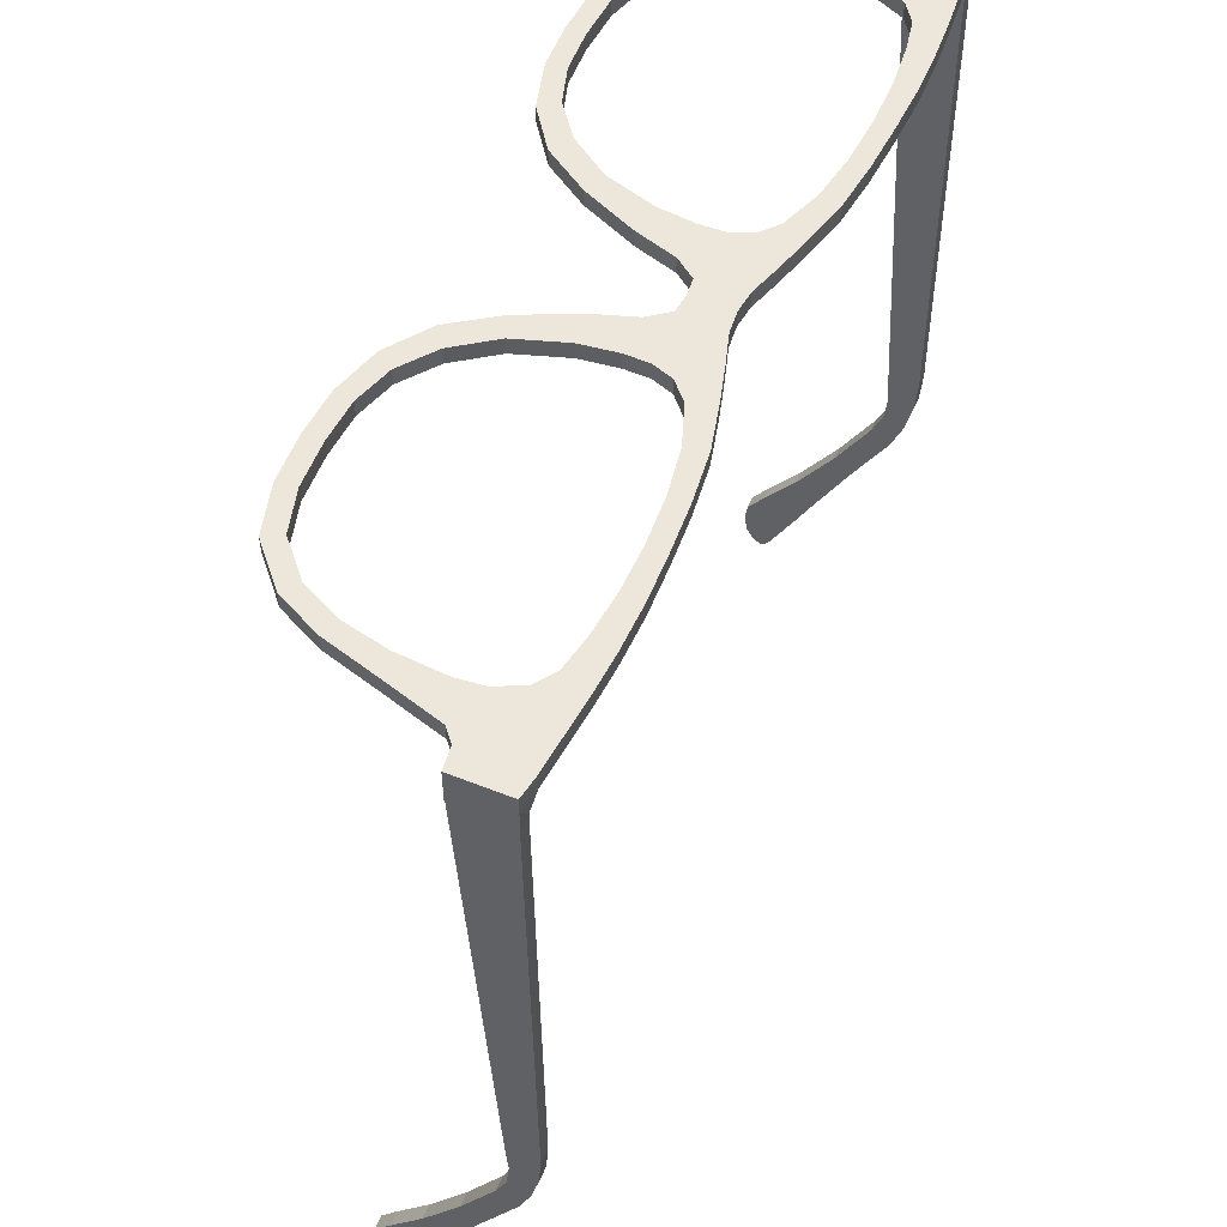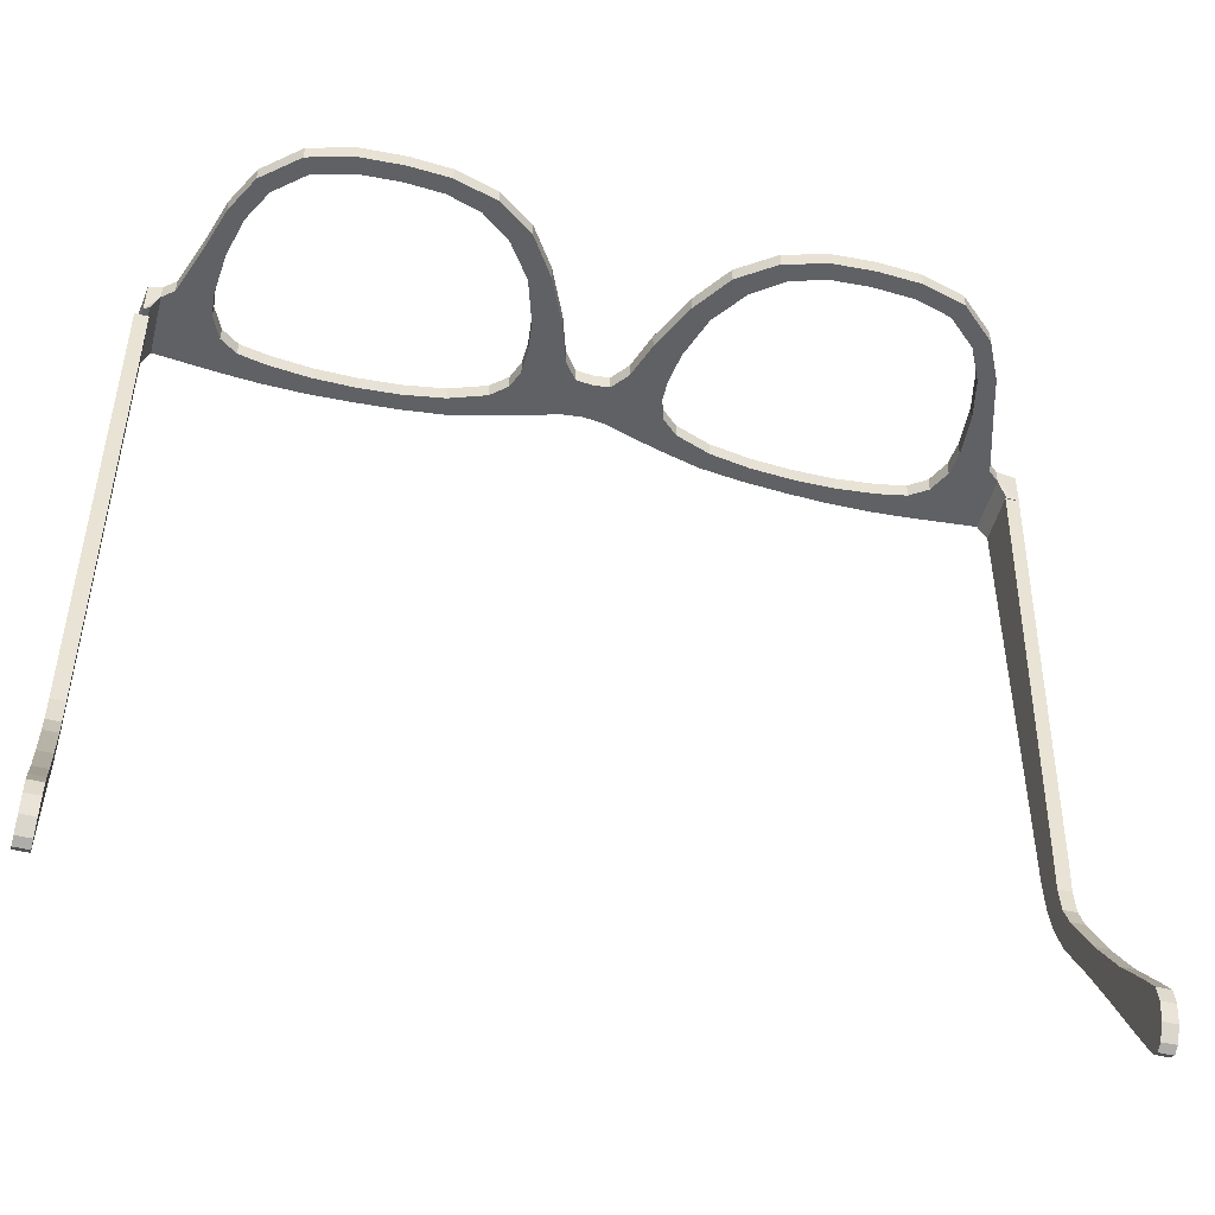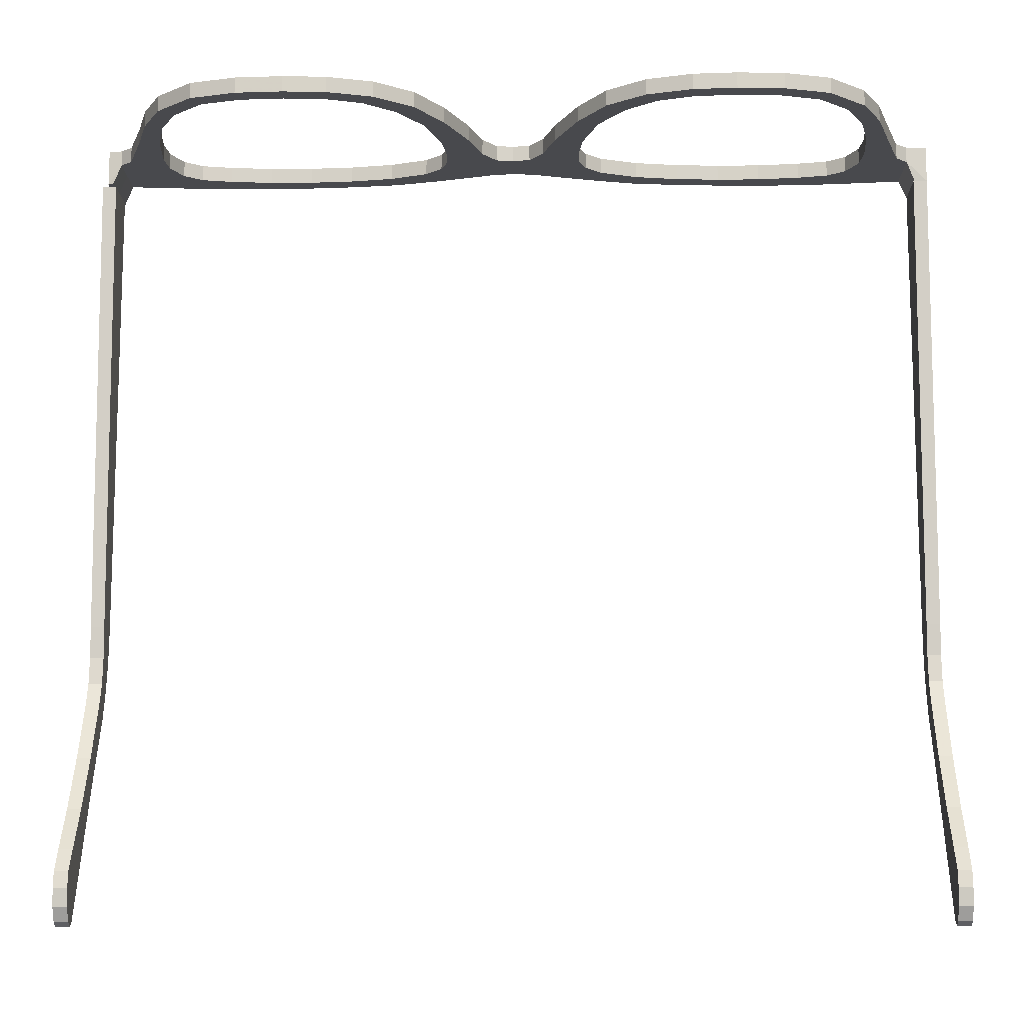
<metadata>
{"format":"obj","ext":"obj","renderer":"f3d","projection":"perspective","resolution":1024,"background":"white","views":[{"elev":53.2,"azim":113.3,"up":"+Z"},{"elev":-49.5,"azim":-14.8,"up":"+Z"},{"elev":-12.5,"azim":1.2,"up":"+Z"}]}
</metadata>
<code>
v -0.715 7.404 0.6002
v -0.715 7.36 1.395
v -0.715 7.455 0.6002
v -0.715 7.448 1.395
v -0.715 7.386 0.4613
v -0.715 7.418 0.4387
v -0.715 7.403 0.5004
v -0.715 7.439 0.4901
v -0.715 7.408 0.5462
v -0.715 7.451 0.5423
v -0.715 7.21 0.2008
v -0.715 7.263 0.1564
v -0.715 7.266 0.2712
v -0.715 7.328 0.3631
v -0.715 7.361 0.3394
v -0.715 7.304 0.235
v -0.715 7.42 0.6002
v -0.715 7.182 0.1635
v -0.715 7.183 0.1051
v -0.715 7.178 0.1361
v -0.715 7.388 1.395
v -0.715 7.396 0.454
v -0.715 7.415 0.4974
v -0.715 7.422 0.5449
v -0.715 7.232 0.1815
v -0.715 7.339 0.3554
v -0.715 7.278 0.2594
v -0.715 7.2 0.1331
v -0.715 7.197 0.0825
v -0.715 7.222 0.0829
v -0.715 7.21 0.0757
v -0.715 7.418 1.395
v -0.715 7.438 0.6002
v -0.715 7.407 0.4463
v -0.715 7.426 0.4942
v -0.715 7.436 0.5436
v -0.715 7.247 0.169
v -0.715 7.35 0.3474
v -0.715 7.291 0.2472
v -0.715 7.211 0.108
v -0.7386 7.42 0.6002
v -0.7386 7.404 0.6002
v -0.7386 7.36 1.395
v -0.7386 7.418 1.395
v -0.7386 7.448 1.395
v -0.7386 7.455 0.6002
v -0.7386 7.396 0.454
v -0.7386 7.386 0.4613
v -0.7386 7.408 0.5462
v -0.7386 7.439 0.4901
v -0.7386 7.418 0.4387
v -0.7386 7.403 0.5004
v -0.7386 7.451 0.5423
v -0.7386 7.415 0.4974
v -0.7386 7.422 0.5449
v -0.7386 7.232 0.1815
v -0.7386 7.21 0.2008
v -0.7386 7.328 0.3631
v -0.7386 7.304 0.235
v -0.7386 7.263 0.1564
v -0.7386 7.266 0.2712
v -0.7386 7.361 0.3394
v -0.7386 7.339 0.3554
v -0.7386 7.278 0.2594
v -0.7386 7.388 1.395
v -0.7386 7.438 0.6002
v -0.7386 7.182 0.1635
v -0.7386 7.183 0.1051
v -0.7386 7.178 0.1361
v -0.7386 7.407 0.4463
v -0.7386 7.426 0.4942
v -0.7386 7.436 0.5436
v -0.7386 7.247 0.169
v -0.7386 7.35 0.3474
v -0.7386 7.291 0.2472
v -0.7386 7.2 0.1331
v -0.7386 7.222 0.0829
v -0.7386 7.21 0.0757
v -0.7386 7.197 0.0825
v -0.7386 7.211 0.108
v 0.715 7.404 0.6002
v 0.715 7.36 1.395
v 0.715 7.455 0.6002
v 0.715 7.448 1.395
v 0.715 7.386 0.4613
v 0.715 7.418 0.4387
v 0.715 7.403 0.5004
v 0.715 7.439 0.4901
v 0.715 7.408 0.5462
v 0.715 7.451 0.5423
v 0.715 7.21 0.2008
v 0.715 7.263 0.1564
v 0.715 7.266 0.2712
v 0.715 7.328 0.3631
v 0.715 7.361 0.3394
v 0.715 7.304 0.235
v 0.715 7.42 0.6002
v 0.715 7.182 0.1635
v 0.715 7.183 0.1051
v 0.715 7.178 0.1361
v 0.715 7.388 1.395
v 0.715 7.396 0.454
v 0.715 7.415 0.4974
v 0.715 7.422 0.5449
v 0.715 7.232 0.1815
v 0.715 7.339 0.3554
v 0.715 7.278 0.2594
v 0.715 7.2 0.1331
v 0.715 7.197 0.0825
v 0.715 7.222 0.0829
v 0.715 7.21 0.0757
v 0.715 7.418 1.395
v 0.715 7.438 0.6002
v 0.715 7.407 0.4463
v 0.715 7.426 0.4942
v 0.715 7.436 0.5436
v 0.715 7.247 0.169
v 0.715 7.35 0.3474
v 0.715 7.291 0.2472
v 0.715 7.211 0.108
v 0.7386 7.42 0.6002
v 0.7386 7.404 0.6002
v 0.7386 7.36 1.395
v 0.7386 7.418 1.395
v 0.7386 7.448 1.395
v 0.7386 7.455 0.6002
v 0.7386 7.396 0.454
v 0.7386 7.386 0.4613
v 0.7386 7.408 0.5462
v 0.7386 7.439 0.4901
v 0.7386 7.418 0.4387
v 0.7386 7.403 0.5004
v 0.7386 7.451 0.5423
v 0.7386 7.415 0.4974
v 0.7386 7.422 0.5449
v 0.7386 7.232 0.1815
v 0.7386 7.21 0.2008
v 0.7386 7.328 0.3631
v 0.7386 7.304 0.235
v 0.7386 7.263 0.1564
v 0.7386 7.266 0.2712
v 0.7386 7.361 0.3394
v 0.7386 7.339 0.3554
v 0.7386 7.278 0.2594
v 0.7386 7.388 1.395
v 0.7386 7.438 0.6002
v 0.7386 7.182 0.1635
v 0.7386 7.183 0.1051
v 0.7386 7.178 0.1361
v 0.7386 7.407 0.4463
v 0.7386 7.426 0.4942
v 0.7386 7.436 0.5436
v 0.7386 7.247 0.169
v 0.7386 7.35 0.3474
v 0.7386 7.291 0.2472
v 0.7386 7.2 0.1331
v 0.7386 7.222 0.0829
v 0.7386 7.21 0.0757
v 0.7386 7.197 0.0825
v 0.7386 7.211 0.108
v 0.3713 7.438 1.456
v 0.3093 7.042 1.456
v 0.1238 7.242 1.456
v 0.2475 7.061 1.456
v 0.1938 7.101 1.456
v 0.1496 7.163 1.456
v 0.6173 7.24 1.456
v 0.4503 7.042 1.456
v 0.601 7.168 1.456
v 0.5713 7.108 1.456
v 0.5182 7.061 1.456
v 0.3768 7.038 1.456
v 0.1167 7.3 1.456
v 0.2223 7.421 1.456
v 0.1175 7.339 1.456
v 0.1299 7.372 1.456
v 0.1585 7.398 1.456
v 0.6228 7.315 1.456
v 0.5165 7.43 1.456
v 0.6186 7.358 1.456
v 0.5991 7.399 1.456
v 0.5679 7.42 1.456
v 0.2968 7.433 1.456
v 0.4444 7.437 1.456
v 0.3705 7.468 1.456
v 0.304 7.012 1.456
v 0.0749 7.235 1.456
v 0.2274 7.033 1.456
v 0.1619 7.08 1.456
v 0.1145 7.149 1.456
v 0.6527 7.236 1.456
v 0.4552 7.012 1.456
v 0.6298 7.158 1.456
v 0.5959 7.089 1.456
v 0.5331 7.033 1.456
v 0.3767 7.008 1.456
v 0.0536 7.3 1.456
v 0.2146 7.454 1.456
v 0.0704 7.359 1.456
v 0.0863 7.42 1.456
v 0.1427 7.436 1.456
v 0.683 7.337 1.456
v 0.5208 7.469 1.456
v 0.6669 7.392 1.456
v 0.649 7.459 1.456
v 0.58 7.465 1.456
v 0.2934 7.463 1.456
v 0.446 7.471 1.456
v 0.0293 7.332 1.456
v 0.0355 7.367 1.456
v 0 7.335 1.456
v 0 7.367 1.456
v 0.7386 7.359 1.456
v 0.7386 7.399 1.456
v 0.7386 7.449 1.456
v 0.7018 7.454 1.456
v 0.7027 7.397 1.456
v 0.7031 7.354 1.456
v 0.0355 7.405 1.456
v 0 7.401 1.456
v -0.3713 7.438 1.456
v -0.3093 7.042 1.456
v -0.1238 7.242 1.456
v -0.2475 7.061 1.456
v -0.1938 7.101 1.456
v -0.1496 7.163 1.456
v -0.6173 7.24 1.456
v -0.4503 7.042 1.456
v -0.601 7.168 1.456
v -0.5713 7.108 1.456
v -0.5182 7.061 1.456
v -0.3768 7.038 1.456
v -0.1167 7.3 1.456
v -0.2223 7.421 1.456
v -0.1175 7.339 1.456
v -0.1299 7.372 1.456
v -0.1585 7.398 1.456
v -0.6228 7.315 1.456
v -0.5165 7.43 1.456
v -0.6186 7.358 1.456
v -0.5991 7.399 1.456
v -0.5679 7.42 1.456
v -0.2968 7.433 1.456
v -0.4444 7.437 1.456
v -0.3705 7.468 1.456
v -0.304 7.012 1.456
v -0.0749 7.235 1.456
v -0.2274 7.033 1.456
v -0.1619 7.08 1.456
v -0.1145 7.149 1.456
v -0.6527 7.236 1.456
v -0.4552 7.012 1.456
v -0.6298 7.158 1.456
v -0.5959 7.089 1.456
v -0.5331 7.033 1.456
v -0.3767 7.008 1.456
v -0.0536 7.3 1.456
v -0.2146 7.454 1.456
v -0.0704 7.359 1.456
v -0.0863 7.42 1.456
v -0.1427 7.436 1.456
v -0.683 7.326 1.456
v -0.5208 7.469 1.456
v -0.6669 7.392 1.456
v -0.649 7.459 1.456
v -0.58 7.465 1.456
v -0.2934 7.463 1.456
v -0.446 7.471 1.456
v -0.0293 7.332 1.456
v -0.0355 7.367 1.456
v -0.7264 7.347 1.456
v -0.7326 7.399 1.456
v -0.7386 7.449 1.456
v 0.1238 7.242 1.429
v 0.1496 7.163 1.429
v 0.1938 7.101 1.429
v 0.2475 7.061 1.429
v 0.3093 7.042 1.429
v 0.3768 7.038 1.429
v 0.4503 7.042 1.429
v 0.5182 7.061 1.429
v 0.5713 7.108 1.429
v 0.601 7.168 1.429
v 0.6173 7.24 1.429
v 0.4444 7.437 1.429
v 0.3713 7.438 1.429
v 0.1167 7.3 1.429
v 0.6228 7.315 1.429
v 0.6186 7.358 1.429
v 0.5991 7.399 1.429
v 0.5679 7.42 1.429
v 0.5165 7.43 1.429
v 0.2968 7.433 1.429
v 0.2223 7.421 1.429
v 0.1585 7.398 1.429
v 0.1299 7.372 1.429
v 0.1175 7.339 1.429
v 0.0749 7.235 1.429
v 0.1145 7.149 1.429
v 0.1619 7.08 1.429
v 0.2274 7.033 1.429
v 0.304 7.012 1.429
v 0.3767 7.008 1.429
v 0.4552 7.012 1.429
v 0.5331 7.033 1.429
v 0.5959 7.089 1.429
v 0.6298 7.158 1.429
v 0.6527 7.236 1.429
v 0.446 7.471 1.429
v 0.3705 7.468 1.429
v 0.0536 7.3 1.429
v 0.683 7.337 1.429
v 0.6669 7.392 1.429
v 0.649 7.459 1.429
v 0.58 7.465 1.429
v 0.5208 7.469 1.429
v 0.2934 7.463 1.429
v 0.2146 7.454 1.429
v 0.1427 7.436 1.429
v 0.0863 7.42 1.429
v 0.0704 7.359 1.429
v 0.0355 7.367 1.429
v 0.0293 7.332 1.429
v 0 7.367 1.429
v 0 7.335 1.429
v 0.7386 7.359 1.429
v 0.7386 7.399 1.429
v 0.7386 7.449 1.429
v 0.7018 7.454 1.429
v 0.7027 7.397 1.429
v 0.7031 7.354 1.429
v 0.0355 7.405 1.429
v 0 7.401 1.429
v -0.7018 7.454 1.456
v -0.7027 7.397 1.456
v -0.7031 7.343 1.456
v -0.0355 7.405 1.456
v -0.1238 7.242 1.429
v -0.1496 7.163 1.429
v -0.1938 7.101 1.429
v -0.2475 7.061 1.429
v -0.3093 7.042 1.429
v -0.3768 7.038 1.429
v -0.4503 7.042 1.429
v -0.5182 7.061 1.429
v -0.5713 7.108 1.429
v -0.601 7.168 1.429
v -0.6173 7.24 1.429
v -0.4444 7.437 1.429
v -0.3713 7.438 1.429
v -0.1167 7.3 1.429
v -0.6228 7.315 1.429
v -0.6186 7.358 1.429
v -0.5991 7.399 1.429
v -0.5679 7.42 1.429
v -0.5165 7.43 1.429
v -0.2968 7.433 1.429
v -0.2223 7.421 1.429
v -0.1585 7.398 1.429
v -0.1299 7.372 1.429
v -0.1175 7.339 1.429
v -0.0749 7.235 1.429
v -0.1145 7.149 1.429
v -0.1619 7.08 1.429
v -0.2274 7.033 1.429
v -0.304 7.012 1.429
v -0.3767 7.008 1.429
v -0.4552 7.012 1.429
v -0.5331 7.033 1.429
v -0.5959 7.089 1.429
v -0.6298 7.158 1.429
v -0.6527 7.236 1.429
v -0.446 7.471 1.429
v -0.3705 7.468 1.429
v -0.0536 7.3 1.429
v -0.683 7.326 1.429
v -0.6669 7.392 1.429
v -0.649 7.459 1.429
v -0.58 7.465 1.429
v -0.5208 7.469 1.429
v -0.2934 7.463 1.429
v -0.2146 7.454 1.429
v -0.1427 7.436 1.429
v -0.0863 7.42 1.429
v -0.0704 7.359 1.429
v -0.0355 7.367 1.429
v 0.7386 7.359 1.395
v 0.7386 7.399 1.395
v 0.7386 7.449 1.395
v 0.7162 7.397 1.395
v 0.7167 7.359 1.395
v 0.7153 7.448 1.395
v -0.0293 7.332 1.429
v -0.7264 7.347 1.429
v -0.7326 7.399 1.429
v -0.7386 7.449 1.429
v -0.7018 7.454 1.429
v -0.7027 7.397 1.429
v -0.7031 7.343 1.429
v -0.0355 7.405 1.429
v -0.7264 7.347 1.395
v -0.7326 7.399 1.395
v -0.7386 7.449 1.395
v -0.7162 7.397 1.395
v -0.7167 7.343 1.395
v -0.7153 7.454 1.395
f 33 3 4 32
f 35 34 6 8
f 36 35 8 10
f 33 36 10 3
f 39 37 12 16
f 34 38 15 6
f 38 39 16 15
f 14 13 27 26
f 5 14 26 22
f 13 11 25 27
f 1 9 24 17
f 9 7 23 24
f 7 5 22 23
f 1 17 21 2
f 18 20 19 28
f 37 40 30 12
f 11 18 28 25
f 40 29 31 30
f 25 28 40 37
f 26 27 39 38
f 22 26 38 34
f 27 25 37 39
f 17 24 36 33
f 24 23 35 36
f 23 22 34 35
f 17 33 32 21
f 28 19 29 40
f 66 44 45 46
f 71 50 51 70
f 72 53 50 71
f 66 46 53 72
f 75 59 60 73
f 70 51 62 74
f 74 62 59 75
f 58 63 64 61
f 48 47 63 58
f 61 64 56 57
f 42 41 55 49
f 49 55 54 52
f 52 54 47 48
f 42 43 65 41
f 67 76 68 69
f 73 60 77 80
f 57 56 76 67
f 80 77 78 79
f 56 73 80 76
f 63 74 75 64
f 47 70 74 63
f 64 75 73 56
f 41 66 72 55
f 55 72 71 54
f 54 71 70 47
f 41 65 44 66
f 76 80 79 68
f 12 30 77 60
f 18 11 57 67
f 32 4 45 44
f 13 14 58 61
f 7 9 49 52
f 19 20 69 68
f 4 3 46 45
f 6 15 62 51
f 21 32 44 65
f 3 10 53 46
f 20 18 67 69
f 15 16 59 62
f 9 1 42 49
f 30 31 78 77
f 8 6 51 50
f 14 5 48 58
f 31 29 79 78
f 5 7 52 48
f 2 21 65 43
f 16 12 60 59
f 29 19 68 79
f 10 8 50 53
f 1 2 43 42
f 11 13 61 57
f 113 112 84 83
f 115 88 86 114
f 116 90 88 115
f 113 83 90 116
f 119 96 92 117
f 114 86 95 118
f 118 95 96 119
f 94 106 107 93
f 85 102 106 94
f 93 107 105 91
f 81 97 104 89
f 89 104 103 87
f 87 103 102 85
f 81 82 101 97
f 98 108 99 100
f 117 92 110 120
f 91 105 108 98
f 120 110 111 109
f 105 117 120 108
f 106 118 119 107
f 102 114 118 106
f 107 119 117 105
f 97 113 116 104
f 104 116 115 103
f 103 115 114 102
f 97 101 112 113
f 108 120 109 99
f 146 126 125 124
f 151 150 131 130
f 152 151 130 133
f 146 152 133 126
f 155 153 140 139
f 150 154 142 131
f 154 155 139 142
f 138 141 144 143
f 128 138 143 127
f 141 137 136 144
f 122 129 135 121
f 129 132 134 135
f 132 128 127 134
f 122 121 145 123
f 147 149 148 156
f 153 160 157 140
f 137 147 156 136
f 160 159 158 157
f 136 156 160 153
f 143 144 155 154
f 127 143 154 150
f 144 136 153 155
f 121 135 152 146
f 135 134 151 152
f 134 127 150 151
f 121 146 124 145
f 156 148 159 160
f 92 140 157 110
f 98 147 137 91
f 112 124 125 84
f 93 141 138 94
f 87 132 129 89
f 99 148 149 100
f 84 125 126 83
f 86 131 142 95
f 101 145 124 112
f 83 126 133 90
f 100 149 147 98
f 95 142 139 96
f 89 129 122 81
f 110 157 158 111
f 88 130 131 86
f 94 138 128 85
f 111 158 159 109
f 85 128 132 87
f 82 123 145 101
f 96 139 140 92
f 109 159 148 99
f 90 133 130 88
f 81 122 123 82
f 91 137 141 93
f 166 163 187 190
f 165 166 190 189
f 164 165 189 188
f 162 164 188 186
f 172 162 186 196
f 168 172 196 192
f 171 168 192 195
f 170 171 195 194
f 169 170 194 193
f 167 169 193 191
f 178 167 191 202
f 180 178 202 204
f 181 180 204 205
f 182 181 205 206
f 179 182 206 203
f 184 179 203 208
f 161 184 208 185
f 183 161 185 207
f 174 183 207 198
f 177 174 198 201
f 176 177 201 200
f 175 176 200 199
f 173 175 199 197
f 163 173 197 187
f 197 199 210 209
f 209 210 212 211
f 216 217 214 215
f 217 218 213 214
f 204 202 218 217
f 205 204 217 216
f 212 210 219 220
f 200 219 210 199
f 226 250 247 223
f 225 249 250 226
f 222 246 248 224
f 224 248 249 225
f 228 252 256 232
f 232 256 246 222
f 230 254 255 231
f 231 255 252 228
f 227 251 253 229
f 229 253 254 230
f 233 257 259 235
f 223 247 257 233
f 236 260 261 237
f 239 263 266 242
f 235 259 260 236
f 240 264 262 238
f 238 262 251 227
f 242 266 265 241
f 241 265 264 240
f 234 258 267 243
f 237 261 258 234
f 243 267 245 221
f 221 245 268 244
f 244 268 263 239
f 257 269 270 259
f 269 211 212 270
f 264 335 336 262
f 335 272 271 336
f 265 334 335 264
f 334 273 272 335
f 212 220 337 270
f 260 259 270 337
f 275 299 298 274
f 276 300 299 275
f 277 301 300 276
f 278 302 301 277
f 279 303 302 278
f 280 304 303 279
f 281 305 304 280
f 282 306 305 281
f 283 307 306 282
f 284 308 307 283
f 288 312 308 284
f 289 313 312 288
f 290 314 313 289
f 291 315 314 290
f 292 316 315 291
f 285 309 316 292
f 286 310 309 285
f 293 317 310 286
f 294 318 317 293
f 295 319 318 294
f 296 320 319 295
f 297 321 320 296
f 287 311 321 297
f 274 298 311 287
f 311 323 322 321
f 323 325 324 322
f 331 391 387 326
f 330 390 391 331
f 313 330 331 312
f 314 329 330 313
f 324 333 332 322
f 320 321 322 332
f 266 263 380 379
f 404 405 401 402
f 225 226 339 340
f 230 231 345 346
f 343 342 366 367
f 354 353 377 378
f 356 355 379 380
f 357 350 374 381
f 360 359 383 384
f 351 361 385 375
f 260 337 400 384
f 378 377 398 397
f 258 261 383 382
f 324 386 400 333
f 241 240 353 354
f 240 238 352 353
f 267 258 382 381
f 222 224 341 342
f 245 267 381 374
f 269 257 375 393
f 232 222 342 343
f 228 232 343 344
f 211 269 393 325
f 350 349 373 374
f 252 255 369 368
f 273 334 397 396
f 340 339 363 364
f 344 343 367 368
f 341 340 364 365
f 339 338 362 363
f 348 347 371 372
f 352 348 372 376
f 172 279 278 162
f 337 220 333 400
f 231 228 344 345
f 163 274 287 173
f 253 251 372 371
f 178 288 284 167
f 243 221 350 357
f 268 245 374 373
f 180 289 288 178
f 265 266 379 378
f 257 247 362 375
f 181 290 289 180
f 394 395 402 401
f 256 252 368 367
f 182 291 290 181
f 226 223 338 339
f 179 292 291 182
f 229 230 346 347
f 345 344 368 369
f 174 294 293 183
f 355 354 378 379
f 254 253 371 370
f 177 295 294 174
f 349 356 380 373
f 176 296 295 177
f 359 358 382 383
f 342 341 365 366
f 175 297 296 176
f 361 360 384 385
f 173 287 297 175
f 338 351 375 362
f 209 323 311 197
f 183 293 286 161
f 358 357 381 382
f 184 285 292 179
f 353 352 376 377
f 347 346 370 371
f 187 298 299 190
f 375 385 386 393
f 211 325 323 209
f 248 246 366 365
f 190 299 300 189
f 399 394 401 405
f 189 300 301 188
f 213 326 327 214
f 346 345 369 370
f 188 301 302 186
f 214 327 328 215
f 196 303 304 192
f 261 260 384 383
f 216 329 314 205
f 192 304 305 195
f 239 242 355 356
f 195 305 306 194
f 235 236 360 361
f 218 331 326 213
f 194 306 307 193
f 224 225 340 341
f 215 328 329 216
f 193 307 308 191
f 244 239 356 349
f 208 309 310 185
f 202 312 331 218
f 186 302 303 196
f 197 311 298 187
f 237 234 358 359
f 191 308 312 202
f 263 268 373 380
f 219 332 333 220
f 205 314 315 206
f 200 320 332 219
f 206 315 316 203
f 393 386 324 325
f 207 317 318 198
f 398 399 405 404
f 198 318 319 201
f 377 376 399 398
f 201 319 320 200
f 384 400 386 385
f 238 227 348 352
f 242 241 354 355
f 185 310 317 207
f 234 243 357 358
f 203 316 309 208
f 236 237 359 360
f 233 235 361 351
f 250 249 364 363
f 223 233 351 338
f 166 275 274 163
f 249 248 365 364
f 165 276 275 166
f 271 272 395 394
f 164 277 276 165
f 272 273 396 395
f 162 278 277 164
f 255 254 370 369
f 168 280 279 172
f 334 265 378 397
f 171 281 280 168
f 336 271 394 399
f 170 282 281 171
f 262 336 399 376
f 169 283 282 170
f 246 256 367 366
f 167 284 283 169
f 251 262 376 372
f 161 286 285 184
f 247 250 363 362
f 392 389 388 390
f 390 388 387 391
f 326 387 388 327
f 329 392 390 330
f 328 389 392 329
f 327 388 389 328
f 396 397 406 403
f 406 404 402 403
f 227 229 347 348
f 397 398 404 406
f 395 396 403 402
f 221 244 349 350

</code>
